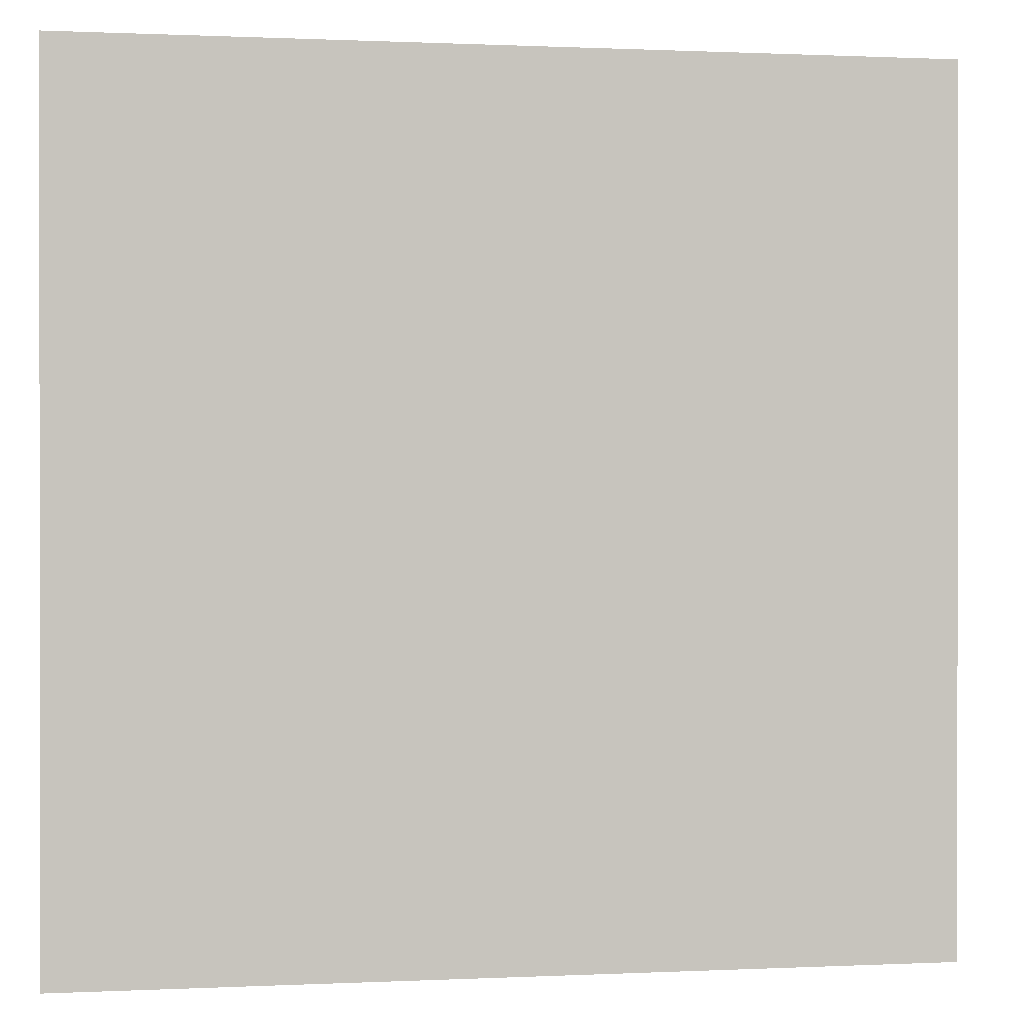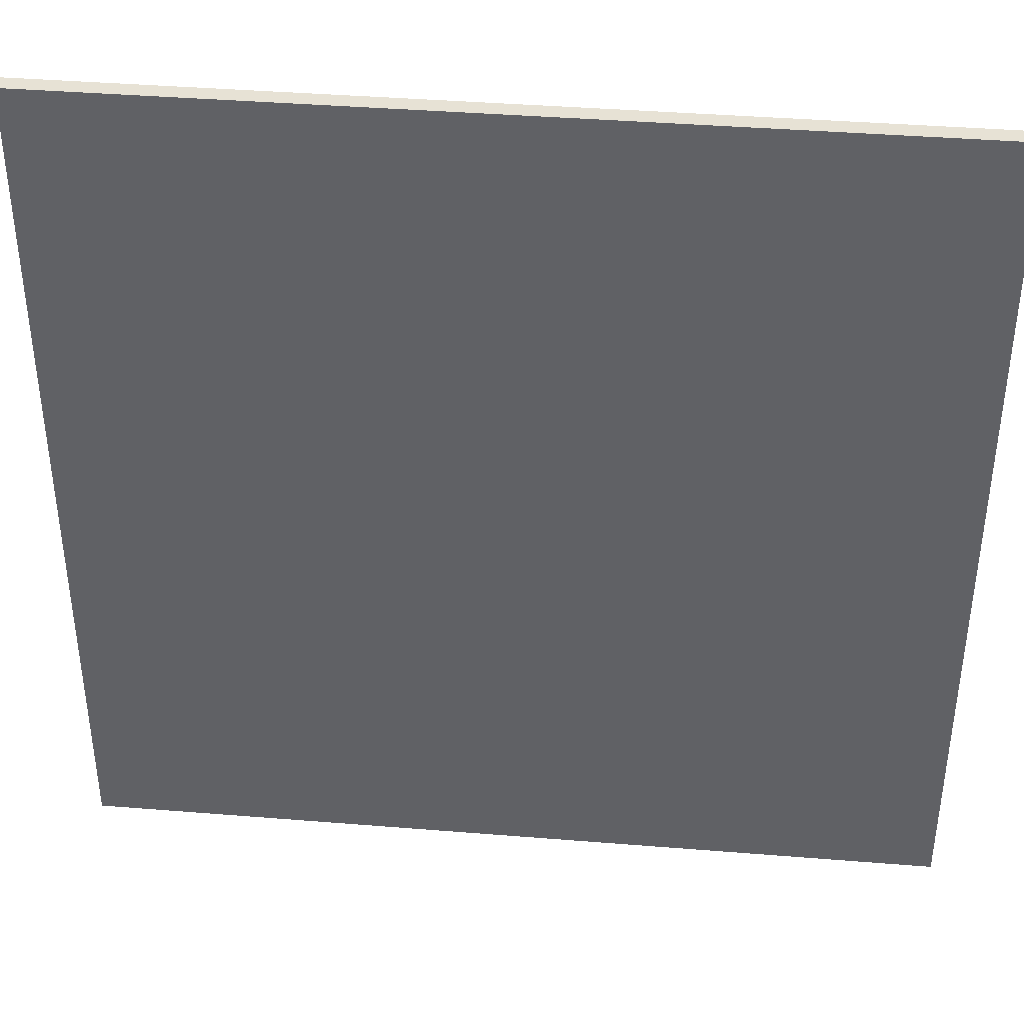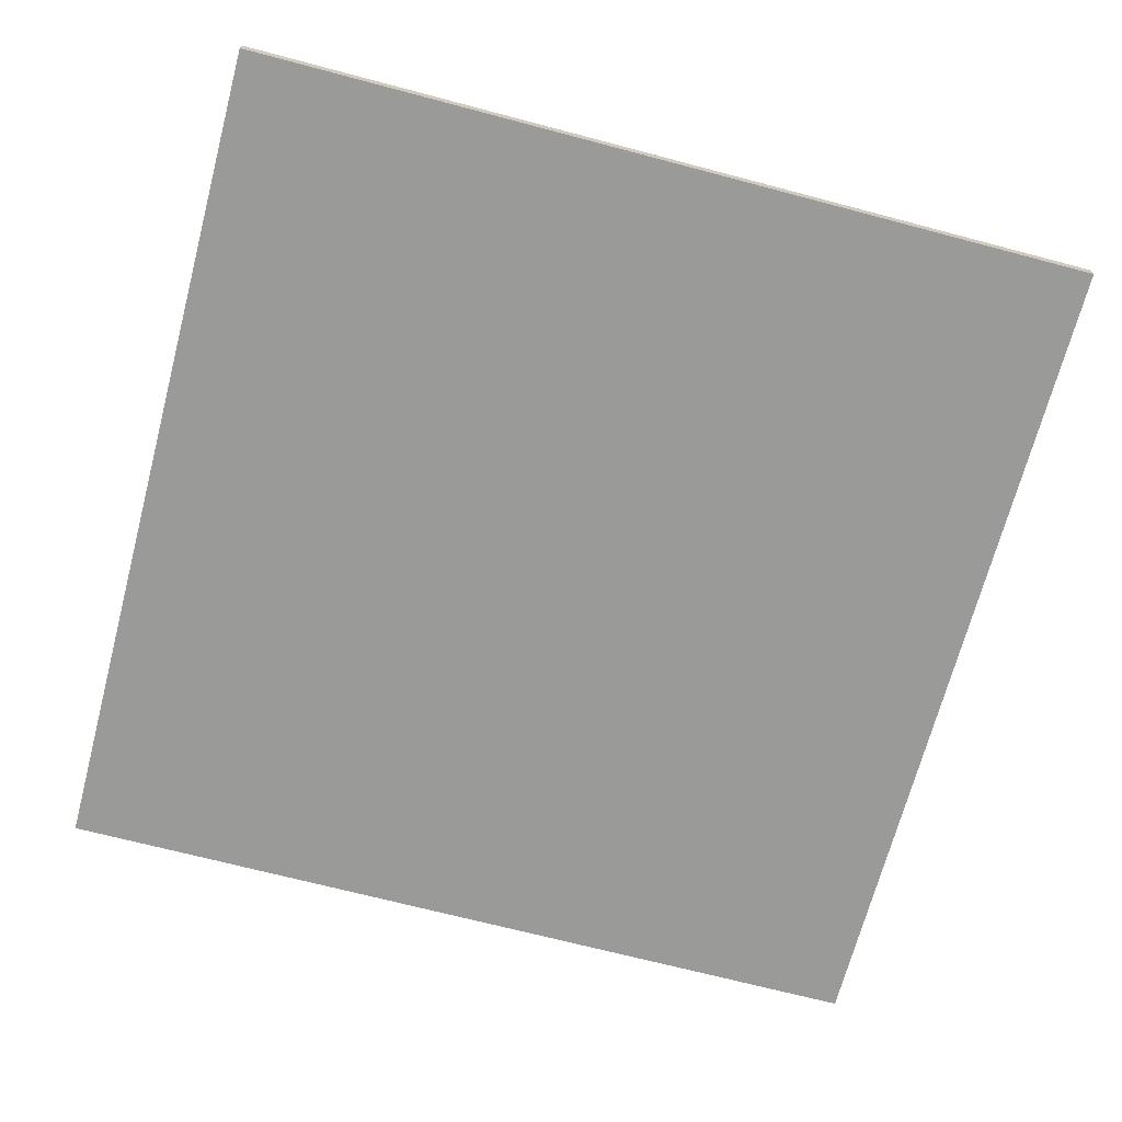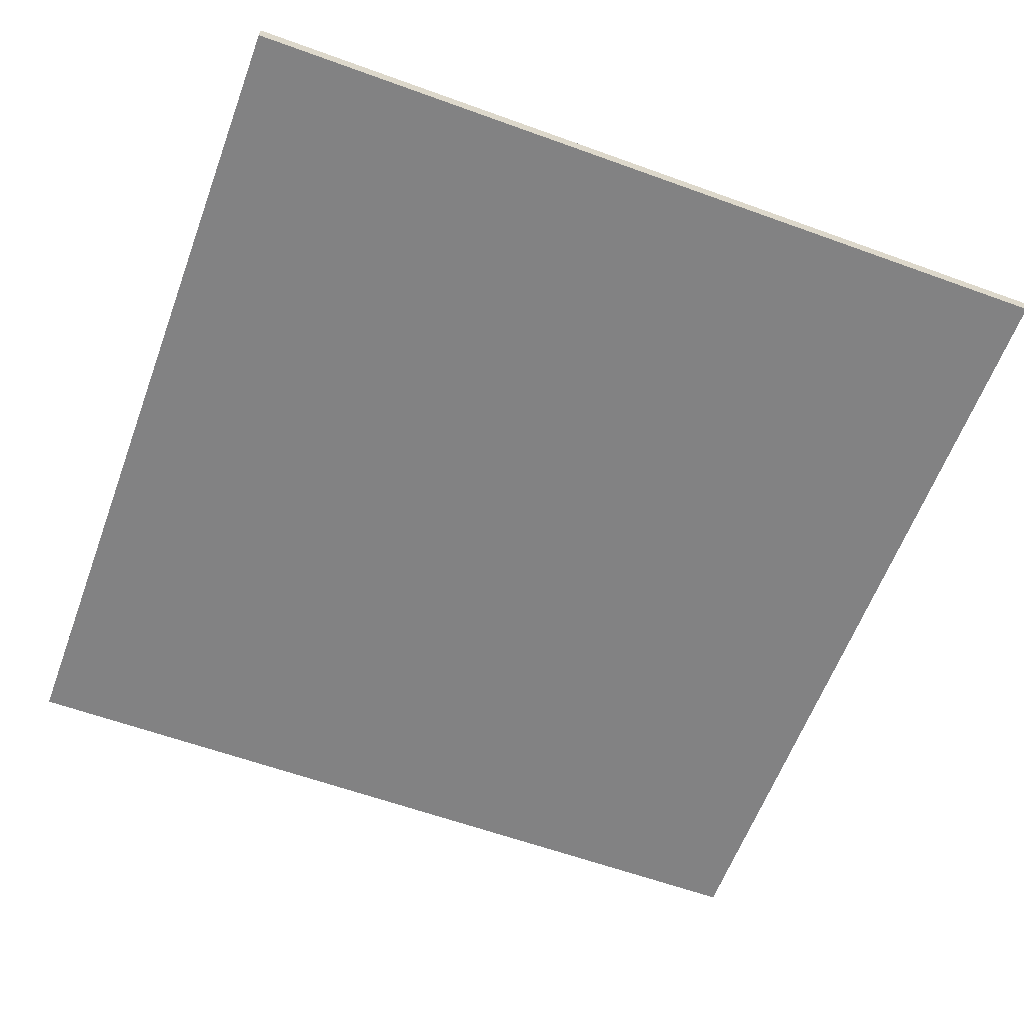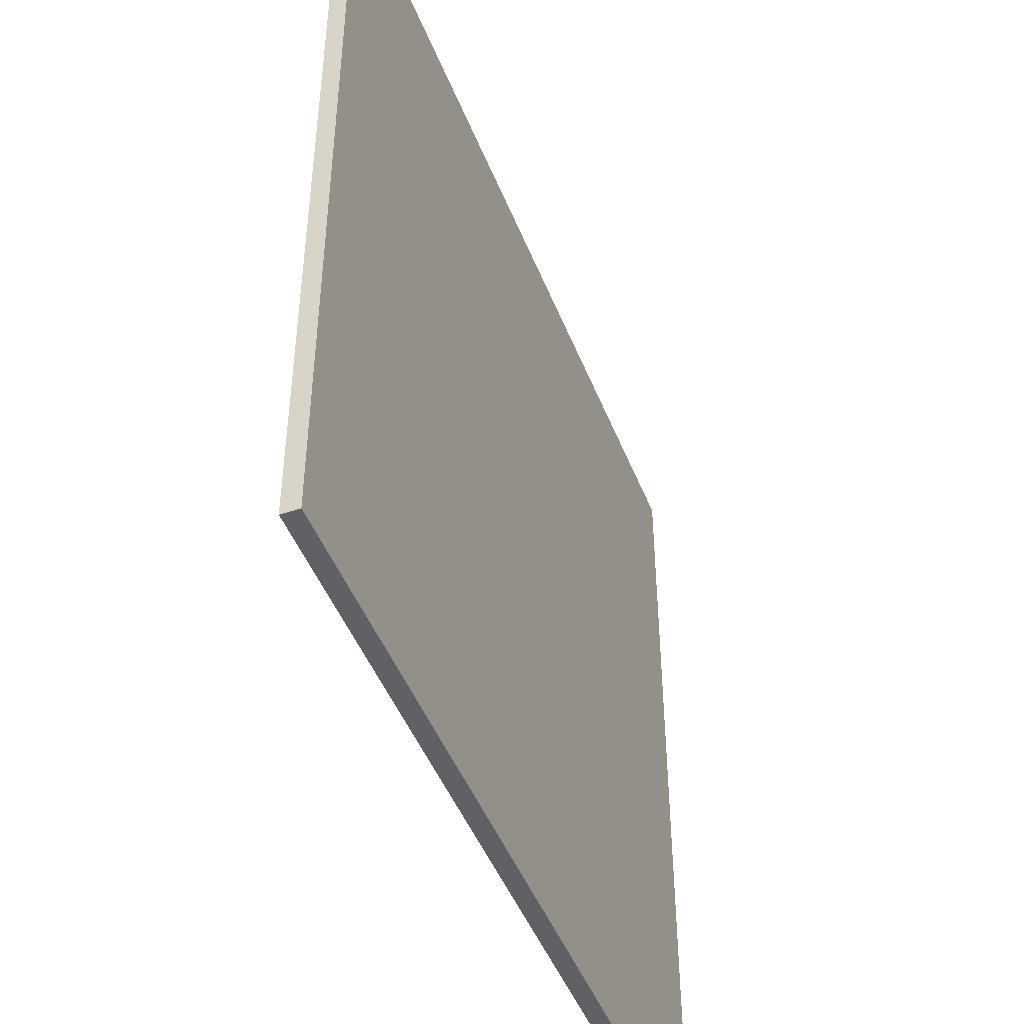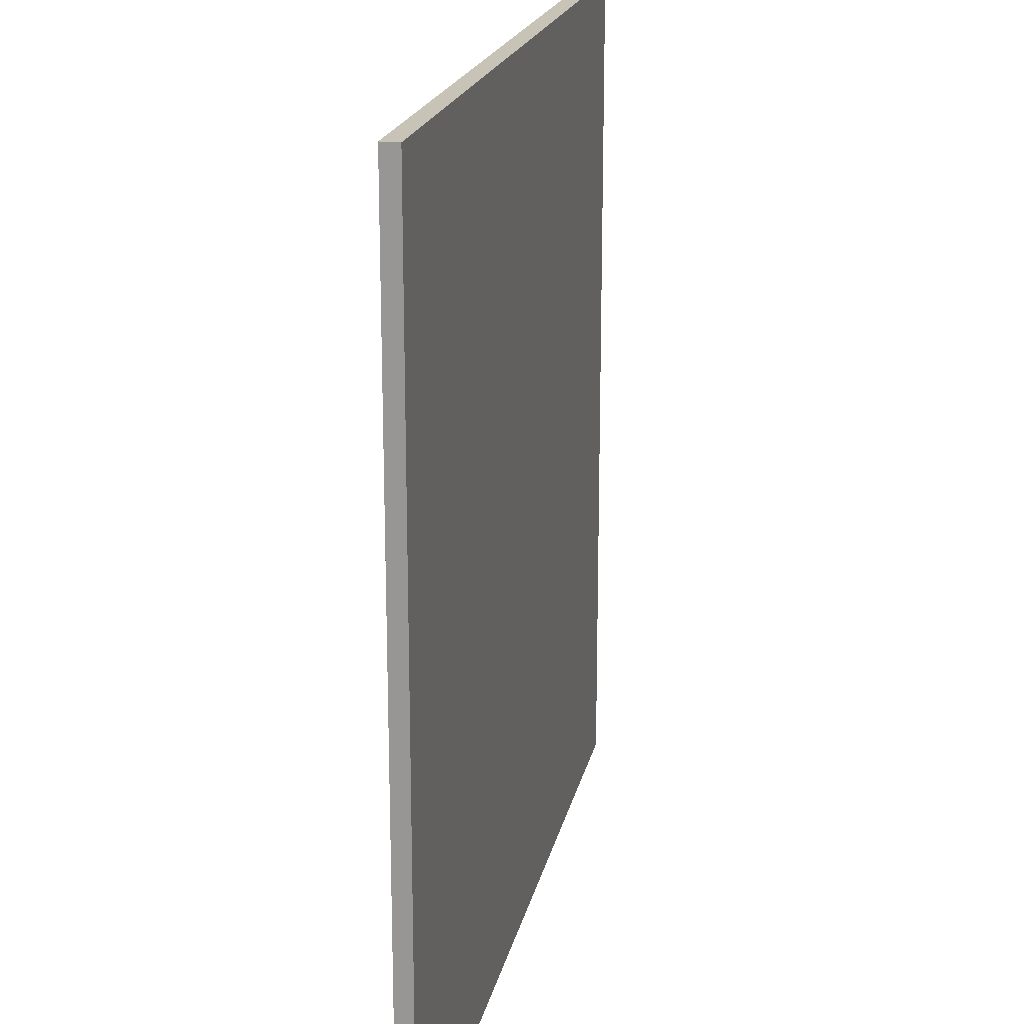
<metadata>
{"format":"obj","ext":"obj","renderer":"f3d","projection":"perspective","resolution":1024,"background":"white","views":[{"elev":0.5,"azim":-10.2,"up":"+Z"},{"elev":40.1,"azim":5.7,"up":"+Z"},{"elev":-69.2,"azim":-14.8,"up":"+Y"},{"elev":-60.9,"azim":-20.3,"up":"+Y"},{"elev":-47.0,"azim":111.0,"up":"+Z"},{"elev":19.6,"azim":101.7,"up":"+Z"}]}
</metadata>
<code>
g road:t-cross
v -25 0 25
v -25 0 -25
v -25 1 25
v -25 1 -25
v 25 0 25
v 25 0 -25
v 25 1 25
v 25 1 -25
v -25 0 25
v -25 1 25
v 25 0 25
v 25 1 25
v -25 0 -25
v -25 1 -25
v 25 0 -25
v 25 1 -25
v -25 0 25
v 25 0 25
v -3 0 10
v 0 0 10
v 0 0 -0
v 13 0 -0
v 0 0 -3
v 13 0 -3
v -3 0 -13
v 0 0 -13
v -25 0 -25
v 25 0 -25
v -25 1 25
v 25 1 25
v -3 1 10
v 0 1 10
v 0 1 -0
v 13 1 -0
v 0 1 -3
v 13 1 -3
v -3 1 -13
v 0 1 -13
v -25 1 -25
v 25 1 -25
f 3 2 1
f 4 2 3
f 5 6 7
f 7 6 8
f 11 10 9
f 12 10 11
f 13 14 15
f 15 14 16
f 19 18 17
f 20 18 19
f 21 20 19
f 21 18 20
f 22 18 21
f 23 21 19
f 23 22 21
f 24 18 22
f 24 22 23
f 25 19 17
f 25 23 19
f 26 24 23
f 26 23 25
f 27 25 17
f 27 26 25
f 28 18 24
f 28 26 27
f 28 24 26
f 29 30 31
f 31 30 32
f 31 32 33
f 32 30 33
f 33 30 34
f 31 33 35
f 33 34 35
f 34 30 36
f 35 34 36
f 29 31 37
f 31 35 37
f 35 36 38
f 37 35 38
f 29 37 39
f 37 38 39
f 36 30 40
f 39 38 40
f 38 36 40

</code>
